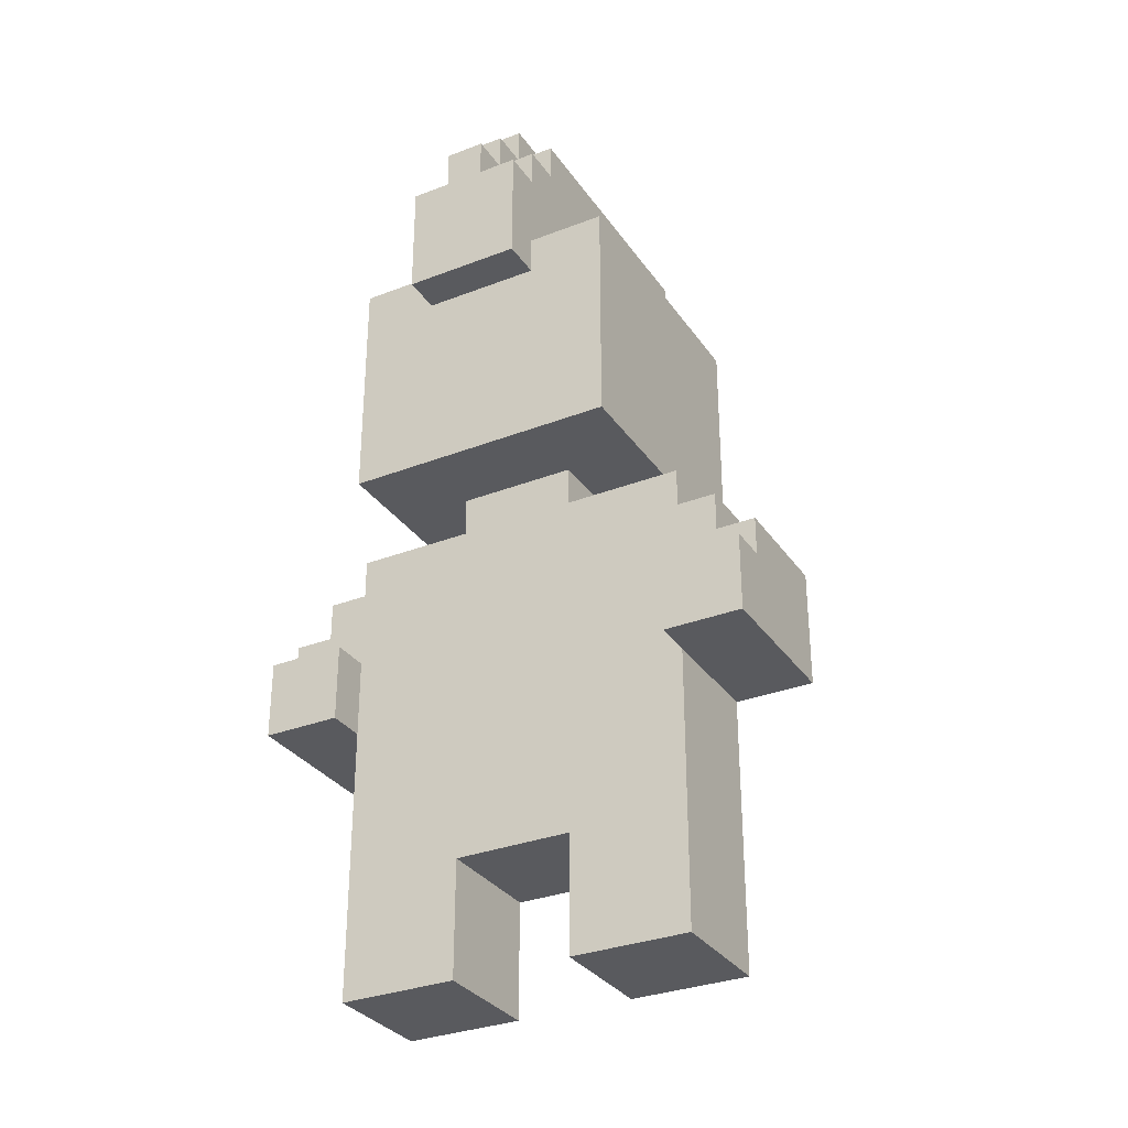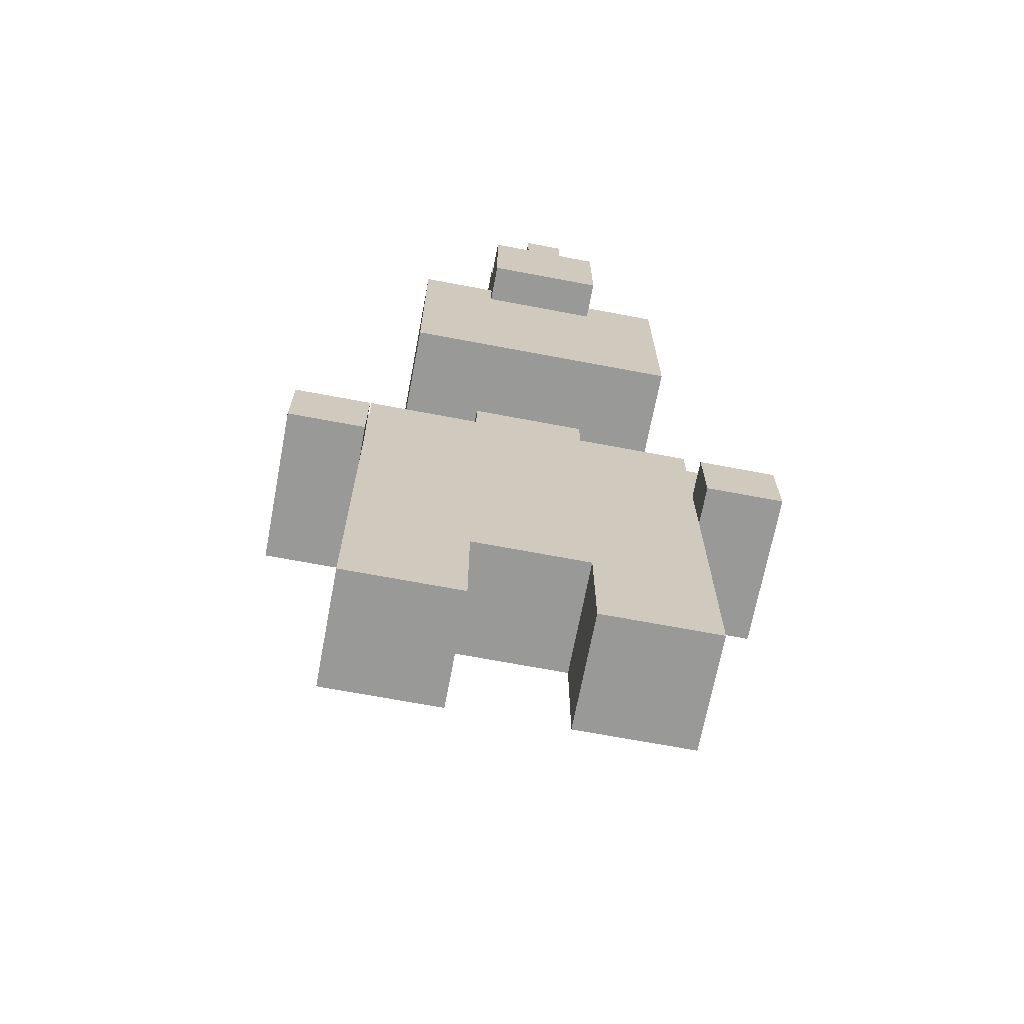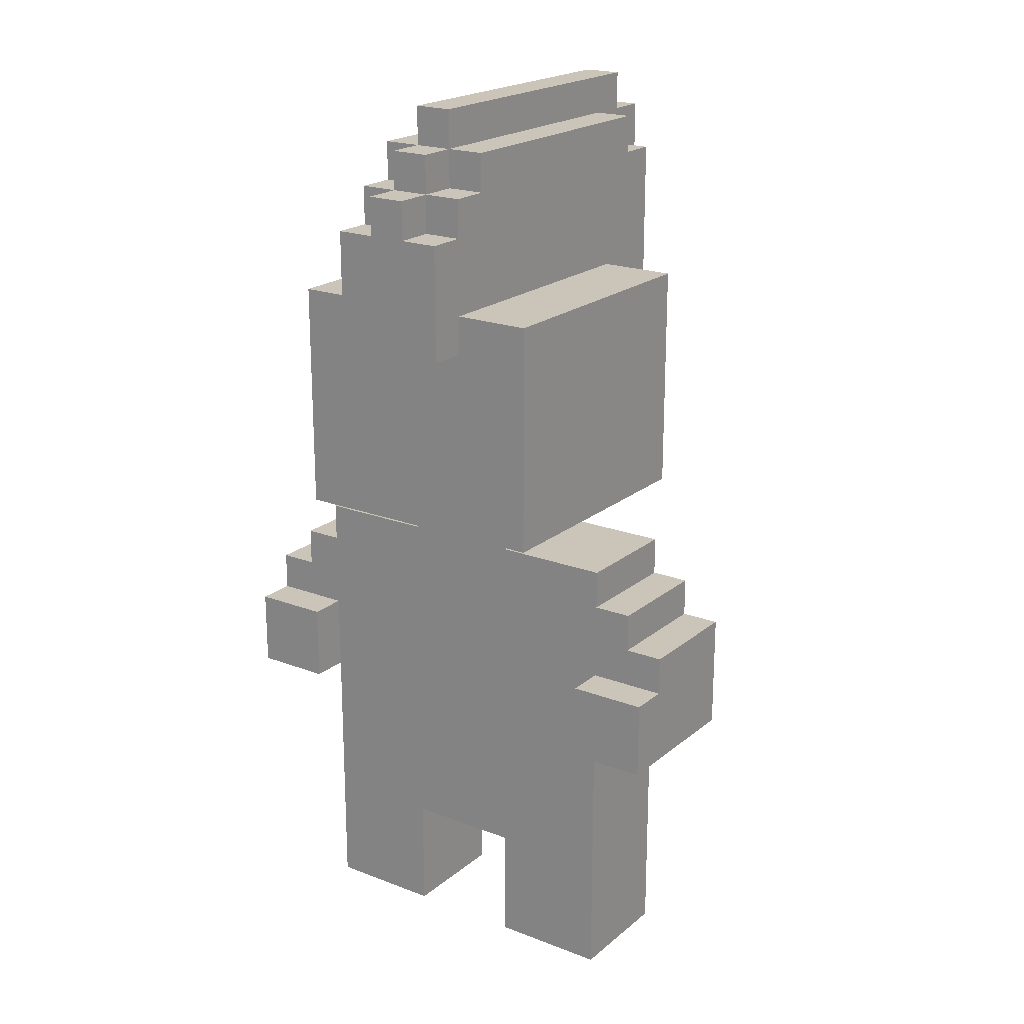
<metadata>
{"format":"obj","ext":"obj","renderer":"f3d","projection":"perspective","resolution":1024,"background":"white","views":[{"elev":-31.7,"azim":28.7,"up":"+Y"},{"elev":-68.8,"azim":-10.7,"up":"+Y"},{"elev":20.5,"azim":34.9,"up":"+Y"}]}
</metadata>
<code>
o
v -0.7 0.7 0.3
v -0.7 0.7 -0.1
v -0.7 0.9 0.3
v -0.7 0.9 0.2
v -0.7 1 0.2
v -0.7 1 -0.1
v -0.6 1 0.2
v -0.6 1 -0.1
v -0.6 1.1 0.2
v -0.6 1.1 -0.1
v -0.5 0 0.2
v -0.5 0 -0.1
v -0.5 0.4 0.2
v -0.5 0.4 -0.1
v -0.5 0.7 0.2
v -0.5 0.7 -0.1
v -0.5 1.1 0.2
v -0.5 1.1 -0.1
v -0.5 1.2 0.2
v -0.5 1.2 -0.1
v -0.4 1.3 0.4
v -0.4 1.3 -0.3
v -0.4 1.9 0.4
v -0.4 1.9 -0.3
v -0.2 1.2 0.2
v -0.2 1.2 -0.1
v -0.2 1.3 0.2
v -0.2 1.3 -0.1
v -0.2 1.5 -0.3
v -0.2 1.5 -0.4
v -0.2 1.6 -0.4
v -0.2 1.6 -0.5
v -0.2 1.8 0.5
v -0.2 1.8 0.4
v -0.2 1.9 0.4
v -0.2 1.9 -0.3
v -0.2 2.1 0.5
v -0.2 2.1 0.4
v -0.2 2.2 0.4
v -0.2 2.2 0.3
v -0.2 2.2 -0.4
v -0.2 2.2 -0.5
v -0.2 2.3 0.3
v -0.2 2.3 -0.4
v -0.1 1.4 -0.3
v -0.1 1.4 -0.4
v -0.1 1.5 -0.3
v -0.1 1.5 -0.4
v -0.1 1.5 -0.5
v -0.1 1.6 -0.4
v -0.1 1.6 -0.5
v -0.1 1.6 -0.6
v -0.1 2.1 0.5
v -0.1 2.1 0.4
v -0.1 2.2 0.5
v -0.1 2.2 0.4
v -0.1 2.2 0.3
v -0.1 2.2 -0.4
v -0.1 2.2 -0.5
v -0.1 2.3 0.4
v -0.1 2.3 0.3
v -0.1 2.3 -0.4
v -0.1 2.3 -0.5
v -0.1 2.3 -0.6
v -0.1 2.4 0.3
v -0.1 2.4 -0.5
v 0.1 0 0.2
v 0.1 0 -0.1
v 0.1 0.3 0.2
v 0.1 0.3 -0.1
v 0.4 0.7 0.3
v 0.4 0.7 0.2
v 0.4 0.9 0.3
v 0.4 0.9 0.2
v -0.5 0.7 0.3
v -0.5 0.7 0.2
v -0.5 0.9 0.3
v -0.5 0.9 0.2
v -0.2 0 0.2
v -0.2 0 -0.1
v -0.2 0.3 0.2
v -0.2 0.3 -0.1
v 5.96e-08 1.4 -0.3
v 5.96e-08 1.4 -0.4
v 5.96e-08 1.5 -0.3
v 5.96e-08 1.5 -0.4
v 5.96e-08 1.5 -0.5
v 5.96e-08 1.6 -0.4
v 5.96e-08 1.6 -0.5
v 5.96e-08 1.6 -0.6
v 5.96e-08 2.1 0.5
v 5.96e-08 2.1 0.4
v 5.96e-08 2.2 0.5
v 5.96e-08 2.2 0.4
v 5.96e-08 2.2 0.3
v 5.96e-08 2.2 -0.4
v 5.96e-08 2.2 -0.5
v 5.96e-08 2.3 0.4
v 5.96e-08 2.3 0.3
v 5.96e-08 2.3 -0.4
v 5.96e-08 2.3 -0.5
v 5.96e-08 2.3 -0.6
v 5.96e-08 2.4 0.3
v 5.96e-08 2.4 -0.5
v 0.1 1.2 0.2
v 0.1 1.2 -0.1
v 0.1 1.3 0.2
v 0.1 1.3 -0.1
v 0.1 1.5 -0.3
v 0.1 1.5 -0.4
v 0.1 1.6 -0.4
v 0.1 1.6 -0.5
v 0.1 1.8 0.5
v 0.1 1.8 0.4
v 0.1 1.9 0.4
v 0.1 1.9 -0.3
v 0.1 2.1 0.5
v 0.1 2.1 0.4
v 0.1 2.2 0.4
v 0.1 2.2 0.3
v 0.1 2.2 -0.4
v 0.1 2.2 -0.5
v 0.1 2.3 0.3
v 0.1 2.3 -0.4
v 0.3 1.3 0.4
v 0.3 1.3 -0.3
v 0.3 1.9 0.4
v 0.3 1.9 -0.3
v 0.4 0 0.2
v 0.4 0 -0.1
v 0.4 0.4 0.2
v 0.4 0.4 -0.1
v 0.4 0.7 0.2
v 0.4 0.7 -0.1
v 0.4 1.1 0.2
v 0.4 1.1 -0.1
v 0.4 1.2 0.2
v 0.4 1.2 -0.1
v 0.5 1 0.2
v 0.5 1 -0.1
v 0.5 1.1 0.2
v 0.5 1.1 -0.1
v 0.6 0.7 0.3
v 0.6 0.7 -0.1
v 0.6 0.9 0.3
v 0.6 0.9 0.2
v 0.6 1 0.2
v 0.6 1 -0.1
v -0.2 1.8 0.5
v -0.2 2.1 0.5
v -0.1 2.1 0.5
v -0.1 2.2 0.5
v 5.96e-08 2.1 0.5
v 5.96e-08 2.2 0.5
v 0.1 1.8 0.5
v 0.1 2.1 0.5
v -0.4 1.3 0.4
v -0.4 1.9 0.4
v -0.3 1.6 0.4
v -0.3 1.7 0.4
v -0.2 1.3 0.4
v -0.2 1.5 0.4
v -0.2 1.6 0.4
v -0.2 1.7 0.4
v -0.2 1.8 0.4
v -0.2 1.9 0.4
v -0.2 2.1 0.4
v -0.2 2.2 0.4
v -0.1 1.5 0.4
v -0.1 1.6 0.4
v -0.1 2.1 0.4
v -0.1 2.2 0.4
v -0.1 2.3 0.4
v 5.96e-08 1.5 0.4
v 5.96e-08 1.6 0.4
v 5.96e-08 2.1 0.4
v 5.96e-08 2.2 0.4
v 5.96e-08 2.3 0.4
v 0.1 1.3 0.4
v 0.1 1.5 0.4
v 0.1 1.6 0.4
v 0.1 1.7 0.4
v 0.1 1.8 0.4
v 0.1 1.9 0.4
v 0.1 2.1 0.4
v 0.1 2.2 0.4
v 0.2 1.6 0.4
v 0.2 1.7 0.4
v 0.3 1.3 0.4
v 0.3 1.9 0.4
v -0.7 0.7 0.3
v -0.7 0.9 0.3
v -0.5 0.7 0.3
v -0.5 0.9 0.3
v -0.2 2.2 0.3
v -0.2 2.3 0.3
v -0.1 2.2 0.3
v -0.1 2.3 0.3
v -0.1 2.4 0.3
v 5.96e-08 2.2 0.3
v 5.96e-08 2.3 0.3
v 5.96e-08 2.4 0.3
v 0.1 2.2 0.3
v 0.1 2.3 0.3
v 0.4 0.7 0.3
v 0.4 0.9 0.3
v 0.6 0.7 0.3
v 0.6 0.9 0.3
v -0.7 0.9 0.2
v -0.7 1 0.2
v -0.6 0.9 0.2
v -0.6 1 0.2
v -0.6 1.1 0.2
v -0.5 0 0.2
v -0.5 0.4 0.2
v -0.5 0.7 0.2
v -0.5 0.9 0.2
v -0.5 1.1 0.2
v -0.5 1.2 0.2
v -0.2 0 0.2
v -0.2 0.3 0.2
v -0.2 0.4 0.2
v -0.2 0.5 0.2
v -0.2 0.8 0.2
v -0.2 1 0.2
v -0.2 1.2 0.2
v -0.2 1.3 0.2
v -0.1 0.4 0.2
v -0.1 0.5 0.2
v -0.1 0.7 0.2
v -0.1 0.8 0.2
v 5.96e-08 0.4 0.2
v 5.96e-08 0.5 0.2
v 5.96e-08 0.7 0.2
v 5.96e-08 0.8 0.2
v 0.1 0 0.2
v 0.1 0.3 0.2
v 0.1 0.4 0.2
v 0.1 0.5 0.2
v 0.1 0.8 0.2
v 0.1 1 0.2
v 0.1 1.2 0.2
v 0.1 1.3 0.2
v 0.4 0 0.2
v 0.4 0.4 0.2
v 0.4 0.7 0.2
v 0.4 0.9 0.2
v 0.4 1.1 0.2
v 0.4 1.2 0.2
v 0.5 0.9 0.2
v 0.5 1 0.2
v 0.5 1.1 0.2
v 0.6 0.9 0.2
v 0.6 1 0.2
v -0.7 0.7 -0.1
v -0.7 1 -0.1
v -0.6 0.9 -0.1
v -0.6 1 -0.1
v -0.6 1.1 -0.1
v -0.5 0 -0.1
v -0.5 0.4 -0.1
v -0.5 0.7 -0.1
v -0.5 0.9 -0.1
v -0.5 1.1 -0.1
v -0.5 1.2 -0.1
v -0.2 0 -0.1
v -0.2 0.3 -0.1
v -0.2 0.8 -0.1
v -0.2 1 -0.1
v -0.2 1.2 -0.1
v -0.2 1.3 -0.1
v -0.1 0.7 -0.1
v -0.1 0.8 -0.1
v 5.96e-08 0.7 -0.1
v 5.96e-08 0.8 -0.1
v 0.1 0 -0.1
v 0.1 0.3 -0.1
v 0.1 0.8 -0.1
v 0.1 1 -0.1
v 0.1 1.2 -0.1
v 0.1 1.3 -0.1
v 0.4 0 -0.1
v 0.4 0.4 -0.1
v 0.4 0.7 -0.1
v 0.4 0.9 -0.1
v 0.4 1.1 -0.1
v 0.4 1.2 -0.1
v 0.5 0.9 -0.1
v 0.5 1 -0.1
v 0.5 1.1 -0.1
v 0.6 0.7 -0.1
v 0.6 1 -0.1
v -0.4 1.3 -0.3
v -0.4 1.9 -0.3
v -0.2 1.5 -0.3
v -0.2 1.9 -0.3
v -0.1 1.4 -0.3
v -0.1 1.5 -0.3
v 5.96e-08 1.4 -0.3
v 5.96e-08 1.5 -0.3
v 0.1 1.5 -0.3
v 0.1 1.9 -0.3
v 0.3 1.3 -0.3
v 0.3 1.9 -0.3
v -0.2 1.5 -0.4
v -0.2 1.6 -0.4
v -0.2 2.2 -0.4
v -0.2 2.3 -0.4
v -0.1 1.4 -0.4
v -0.1 1.5 -0.4
v -0.1 1.6 -0.4
v -0.1 2.2 -0.4
v -0.1 2.3 -0.4
v 5.96e-08 1.4 -0.4
v 5.96e-08 1.5 -0.4
v 5.96e-08 1.6 -0.4
v 5.96e-08 2.2 -0.4
v 5.96e-08 2.3 -0.4
v 0.1 1.5 -0.4
v 0.1 1.6 -0.4
v 0.1 2.2 -0.4
v 0.1 2.3 -0.4
v -0.2 1.6 -0.5
v -0.2 2.2 -0.5
v -0.1 1.5 -0.5
v -0.1 1.6 -0.5
v -0.1 2.2 -0.5
v -0.1 2.3 -0.5
v -0.1 2.4 -0.5
v 5.96e-08 1.5 -0.5
v 5.96e-08 1.6 -0.5
v 5.96e-08 2.2 -0.5
v 5.96e-08 2.3 -0.5
v 5.96e-08 2.4 -0.5
v 0.1 1.6 -0.5
v 0.1 2.2 -0.5
v -0.1 1.6 -0.6
v -0.1 2.3 -0.6
v 5.96e-08 1.6 -0.6
v 5.96e-08 2.3 -0.6
v -0.5 0 0.2
v -0.2 0 0.2
v 0.1 0 0.2
v 0.4 0 0.2
v -0.5 0 -0.1
v -0.2 0 -0.1
v 0.1 0 -0.1
v 0.4 0 -0.1
v -0.2 0.3 0.2
v 0.1 0.3 0.2
v -0.2 0.3 -0.1
v 0.1 0.3 -0.1
v -0.7 0.7 0.3
v -0.5 0.7 0.3
v 0.4 0.7 0.3
v 0.6 0.7 0.3
v -0.5 0.7 0.2
v 0.4 0.7 0.2
v -0.7 0.7 -0.1
v -0.5 0.7 -0.1
v 0.4 0.7 -0.1
v 0.6 0.7 -0.1
v -0.4 1.3 0.4
v -0.2 1.3 0.4
v 0.1 1.3 0.4
v 0.3 1.3 0.4
v -0.2 1.3 0.3
v 0.1 1.3 0.3
v -0.2 1.3 0.2
v 0.1 1.3 0.2
v -0.2 1.3 -0.1
v 0.1 1.3 -0.1
v -0.4 1.3 -0.3
v 0.3 1.3 -0.3
v -0.1 1.4 -0.3
v 5.96e-08 1.4 -0.3
v -0.1 1.4 -0.4
v 5.96e-08 1.4 -0.4
v -0.2 1.5 -0.3
v -0.1 1.5 -0.3
v 5.96e-08 1.5 -0.3
v 0.1 1.5 -0.3
v -0.2 1.5 -0.4
v -0.1 1.5 -0.4
v 5.96e-08 1.5 -0.4
v 0.1 1.5 -0.4
v -0.1 1.5 -0.5
v 5.96e-08 1.5 -0.5
v -0.2 1.6 -0.4
v -0.1 1.6 -0.4
v 5.96e-08 1.6 -0.4
v 0.1 1.6 -0.4
v -0.2 1.6 -0.5
v -0.1 1.6 -0.5
v 5.96e-08 1.6 -0.5
v 0.1 1.6 -0.5
v -0.1 1.6 -0.6
v 5.96e-08 1.6 -0.6
v -0.2 1.8 0.5
v 0.1 1.8 0.5
v -0.2 1.8 0.4
v 0.1 1.8 0.4
v -0.7 0.9 0.3
v -0.5 0.9 0.3
v 0.4 0.9 0.3
v 0.6 0.9 0.3
v -0.7 0.9 0.2
v -0.6 0.9 0.2
v -0.5 0.9 0.2
v 0.4 0.9 0.2
v 0.5 0.9 0.2
v 0.6 0.9 0.2
v -0.7 1 0.2
v -0.6 1 0.2
v 0.5 1 0.2
v 0.6 1 0.2
v -0.7 1 -0.1
v -0.6 1 -0.1
v 0.5 1 -0.1
v 0.6 1 -0.1
v -0.6 1.1 0.2
v -0.5 1.1 0.2
v 0.4 1.1 0.2
v 0.5 1.1 0.2
v -0.6 1.1 -0.1
v -0.5 1.1 -0.1
v 0.4 1.1 -0.1
v 0.5 1.1 -0.1
v -0.5 1.2 0.2
v -0.2 1.2 0.2
v 0.1 1.2 0.2
v 0.4 1.2 0.2
v -0.5 1.2 -0.1
v -0.2 1.2 -0.1
v 0.1 1.2 -0.1
v 0.4 1.2 -0.1
v -0.4 1.9 0.4
v -0.2 1.9 0.4
v 0.1 1.9 0.4
v 0.3 1.9 0.4
v -0.4 1.9 -0.3
v -0.2 1.9 -0.3
v 0.1 1.9 -0.3
v 0.3 1.9 -0.3
v -0.2 2.1 0.5
v -0.1 2.1 0.5
v 5.96e-08 2.1 0.5
v 0.1 2.1 0.5
v -0.2 2.1 0.4
v -0.1 2.1 0.4
v 5.96e-08 2.1 0.4
v 0.1 2.1 0.4
v -0.1 2.2 0.5
v 5.96e-08 2.2 0.5
v -0.2 2.2 0.4
v -0.1 2.2 0.4
v 5.96e-08 2.2 0.4
v 0.1 2.2 0.4
v -0.2 2.2 0.3
v -0.1 2.2 0.3
v 5.96e-08 2.2 0.3
v 0.1 2.2 0.3
v -0.2 2.2 -0.4
v -0.1 2.2 -0.4
v 5.96e-08 2.2 -0.4
v 0.1 2.2 -0.4
v -0.2 2.2 -0.5
v -0.1 2.2 -0.5
v 5.96e-08 2.2 -0.5
v 0.1 2.2 -0.5
v -0.1 2.3 0.4
v 5.96e-08 2.3 0.4
v -0.2 2.3 0.3
v -0.1 2.3 0.3
v 5.96e-08 2.3 0.3
v 0.1 2.3 0.3
v -0.2 2.3 -0.4
v -0.1 2.3 -0.4
v 5.96e-08 2.3 -0.4
v 0.1 2.3 -0.4
v -0.1 2.3 -0.5
v 5.96e-08 2.3 -0.5
v -0.1 2.3 -0.6
v 5.96e-08 2.3 -0.6
v -0.1 2.4 0.3
v 5.96e-08 2.4 0.3
v -0.1 2.4 -0.5
v 5.96e-08 2.4 -0.5
f 3 2 1
f 4 2 3
f 5 2 4
f 6 2 5
f 9 8 7
f 10 8 9
f 13 12 11
f 14 12 13
f 15 14 13
f 16 14 15
f 19 18 17
f 20 18 19
f 23 22 21
f 24 22 23
f 27 26 25
f 28 26 27
f 31 30 29
f 35 34 33
f 36 31 29
f 36 32 31
f 37 35 33
f 37 36 35
f 38 36 37
f 39 36 38
f 40 36 39
f 41 32 36
f 41 36 40
f 42 32 41
f 43 41 40
f 44 41 43
f 47 46 45
f 48 46 47
f 50 49 48
f 51 49 50
f 55 54 53
f 56 54 55
f 59 52 51
f 60 57 56
f 61 57 60
f 62 59 58
f 63 52 59
f 63 59 62
f 64 52 63
f 65 62 61
f 65 63 62
f 66 63 65
f 69 68 67
f 70 68 69
f 73 72 71
f 74 72 73
f 75 76 77
f 77 76 78
f 79 80 81
f 81 80 82
f 83 84 85
f 85 84 86
f 86 87 88
f 88 87 89
f 91 92 93
f 93 92 94
f 89 90 97
f 94 95 98
f 98 95 99
f 96 97 100
f 97 90 101
f 100 97 101
f 101 90 102
f 99 100 103
f 100 101 103
f 103 101 104
f 105 106 107
f 107 106 108
f 109 110 111
f 113 114 115
f 109 111 116
f 111 112 116
f 113 115 117
f 115 116 117
f 117 116 118
f 118 116 119
f 119 116 120
f 116 112 121
f 120 116 121
f 121 112 122
f 120 121 123
f 123 121 124
f 125 126 127
f 127 126 128
f 129 130 131
f 131 130 132
f 131 132 133
f 133 132 134
f 135 136 137
f 137 136 138
f 139 140 141
f 141 140 142
f 143 144 145
f 145 144 146
f 146 144 147
f 147 144 148
f 151 150 149
f 153 151 149
f 153 152 151
f 154 152 153
f 155 153 149
f 156 153 155
f 159 158 157
f 160 158 159
f 161 159 157
f 162 159 161
f 163 160 159
f 163 159 162
f 164 158 160
f 164 160 163
f 165 158 164
f 166 158 165
f 169 163 162
f 169 162 161
f 169 165 164
f 169 164 163
f 170 165 169
f 171 168 167
f 172 168 171
f 174 169 161
f 174 170 169
f 175 165 170
f 175 170 174
f 177 173 172
f 178 173 177
f 179 174 161
f 180 175 174
f 180 174 179
f 181 165 175
f 181 175 180
f 182 165 181
f 183 165 182
f 185 177 176
f 186 177 185
f 187 180 179
f 187 181 180
f 187 182 181
f 188 184 183
f 188 182 187
f 188 183 182
f 189 187 179
f 189 188 187
f 190 184 188
f 190 188 189
f 193 192 191
f 194 192 193
f 197 196 195
f 198 196 197
f 201 199 198
f 202 199 201
f 203 201 200
f 204 201 203
f 207 206 205
f 208 206 207
f 211 210 209
f 212 210 211
f 217 212 211
f 217 213 212
f 218 213 217
f 220 215 214
f 221 215 220
f 222 216 215
f 222 215 221
f 222 219 218
f 222 217 216
f 222 218 217
f 223 219 222
f 224 219 223
f 225 219 224
f 226 219 225
f 228 222 221
f 228 223 222
f 229 224 223
f 229 223 228
f 230 224 229
f 231 225 224
f 231 224 230
f 232 228 221
f 232 229 228
f 233 230 229
f 233 229 232
f 234 231 230
f 234 230 233
f 235 225 231
f 235 231 234
f 237 232 221
f 238 233 232
f 238 232 237
f 239 234 233
f 239 233 238
f 239 235 234
f 240 225 235
f 240 235 239
f 241 226 225
f 241 225 240
f 242 227 226
f 242 226 241
f 243 227 242
f 244 238 237
f 244 237 236
f 245 241 240
f 245 238 244
f 245 240 239
f 245 239 238
f 245 242 241
f 246 242 245
f 247 242 246
f 248 242 247
f 249 242 248
f 250 248 247
f 251 248 250
f 252 248 251
f 253 251 250
f 254 251 253
f 255 256 257
f 257 256 258
f 255 257 262
f 257 258 263
f 258 259 263
f 262 257 263
f 263 259 264
f 260 261 266
f 266 261 267
f 264 265 268
f 261 262 268
f 262 263 268
f 263 264 268
f 268 265 269
f 269 265 270
f 261 268 272
f 268 269 273
f 272 268 273
f 261 272 274
f 272 273 274
f 273 269 275
f 274 273 275
f 267 261 277
f 275 269 278
f 274 275 278
f 269 270 279
f 278 269 279
f 270 271 280
f 279 270 280
f 280 271 281
f 276 277 282
f 278 279 283
f 282 277 283
f 274 278 283
f 279 280 283
f 261 274 283
f 277 261 283
f 283 280 284
f 284 280 285
f 285 280 286
f 286 280 287
f 285 286 288
f 284 285 288
f 288 286 289
f 289 286 290
f 284 288 291
f 288 289 291
f 291 289 292
f 293 294 295
f 295 294 296
f 293 295 297
f 297 295 298
f 293 297 299
f 299 300 301
f 299 301 303
f 301 302 303
f 293 299 303
f 303 302 304
f 305 306 310
f 310 306 311
f 307 308 312
f 312 308 313
f 309 310 314
f 314 310 315
f 315 316 319
f 319 316 320
f 317 318 321
f 321 318 322
f 323 324 326
f 326 324 327
f 325 326 330
f 330 326 331
f 328 329 333
f 333 329 334
f 331 332 335
f 335 332 336
f 337 338 339
f 339 338 340
f 345 342 341
f 346 342 345
f 347 344 343
f 348 344 347
f 351 350 349
f 352 350 351
f 357 354 353
f 358 356 355
f 359 357 353
f 360 357 359
f 361 356 358
f 362 356 361
f 367 364 363
f 367 365 364
f 368 366 365
f 368 365 367
f 369 367 363
f 369 368 367
f 370 366 368
f 370 368 369
f 371 369 363
f 372 366 370
f 373 371 363
f 373 372 371
f 374 366 372
f 374 372 373
f 377 376 375
f 378 376 377
f 383 380 379
f 384 380 383
f 385 382 381
f 386 382 385
f 387 385 384
f 388 385 387
f 393 390 389
f 394 390 393
f 395 392 391
f 396 392 395
f 397 395 394
f 398 395 397
f 401 400 399
f 402 400 401
f 403 404 407
f 407 404 408
f 408 404 409
f 405 406 410
f 410 406 411
f 411 406 412
f 413 414 417
f 417 414 418
f 415 416 419
f 419 416 420
f 421 422 425
f 425 422 426
f 423 424 427
f 427 424 428
f 429 430 433
f 433 430 434
f 431 432 435
f 435 432 436
f 437 438 441
f 441 438 442
f 439 440 443
f 443 440 444
f 445 446 449
f 449 446 450
f 447 448 451
f 451 448 452
f 453 454 456
f 456 454 457
f 455 456 459
f 459 456 460
f 457 458 461
f 461 458 462
f 463 464 467
f 467 464 468
f 465 466 469
f 469 466 470
f 471 472 474
f 474 472 475
f 473 474 477
f 477 474 478
f 475 476 479
f 479 476 480
f 481 482 483
f 483 482 484
f 485 486 487
f 487 486 488

</code>
